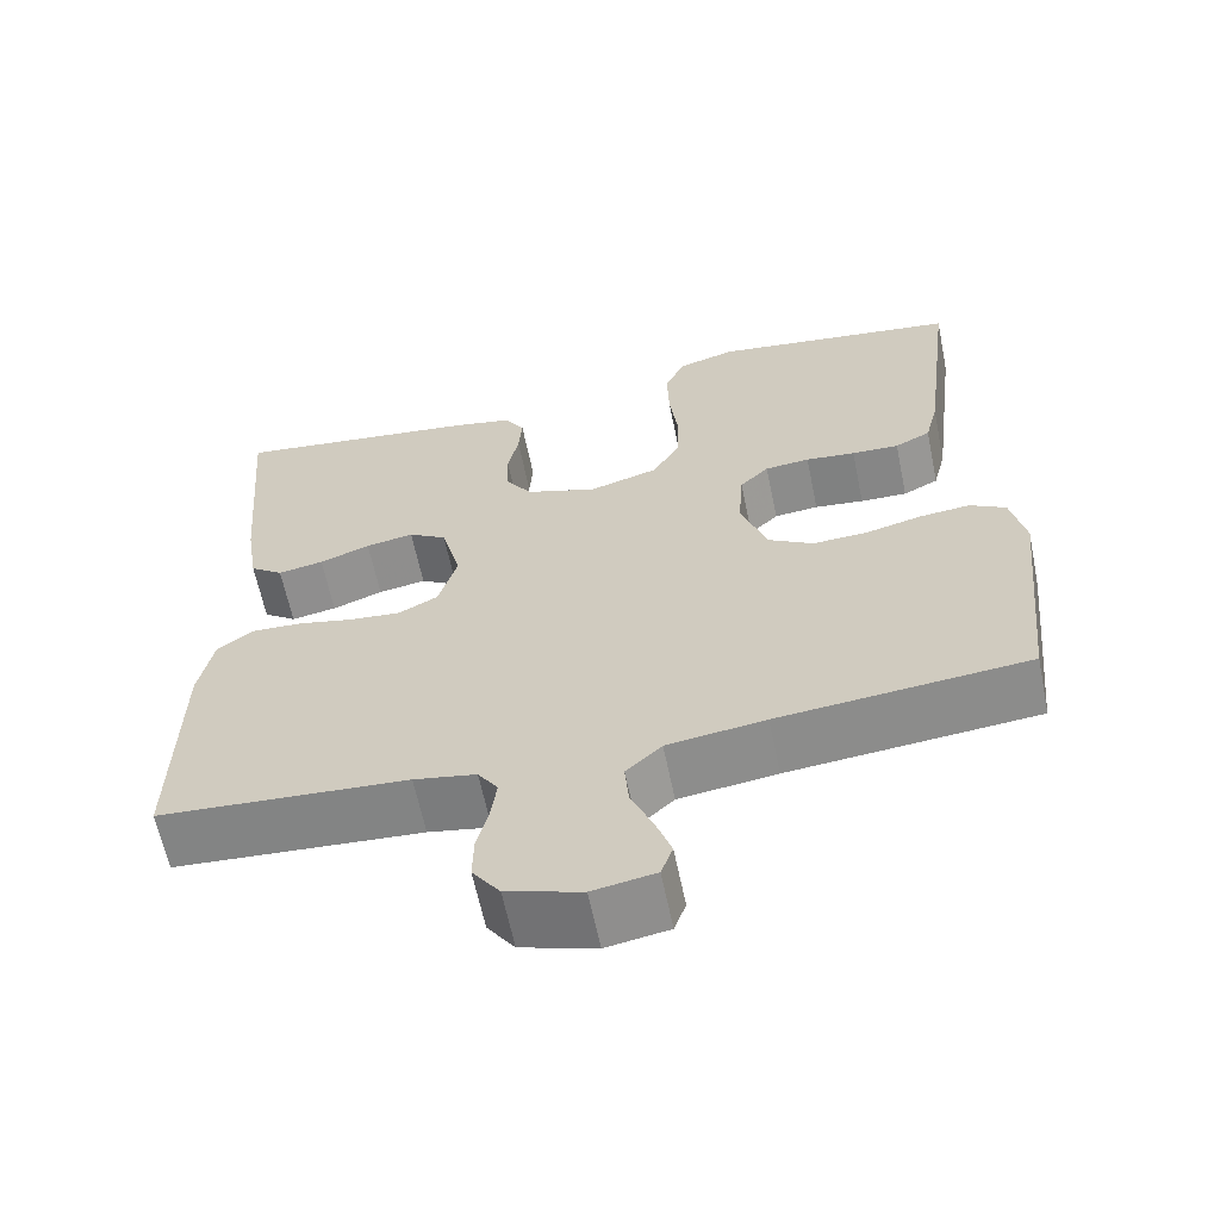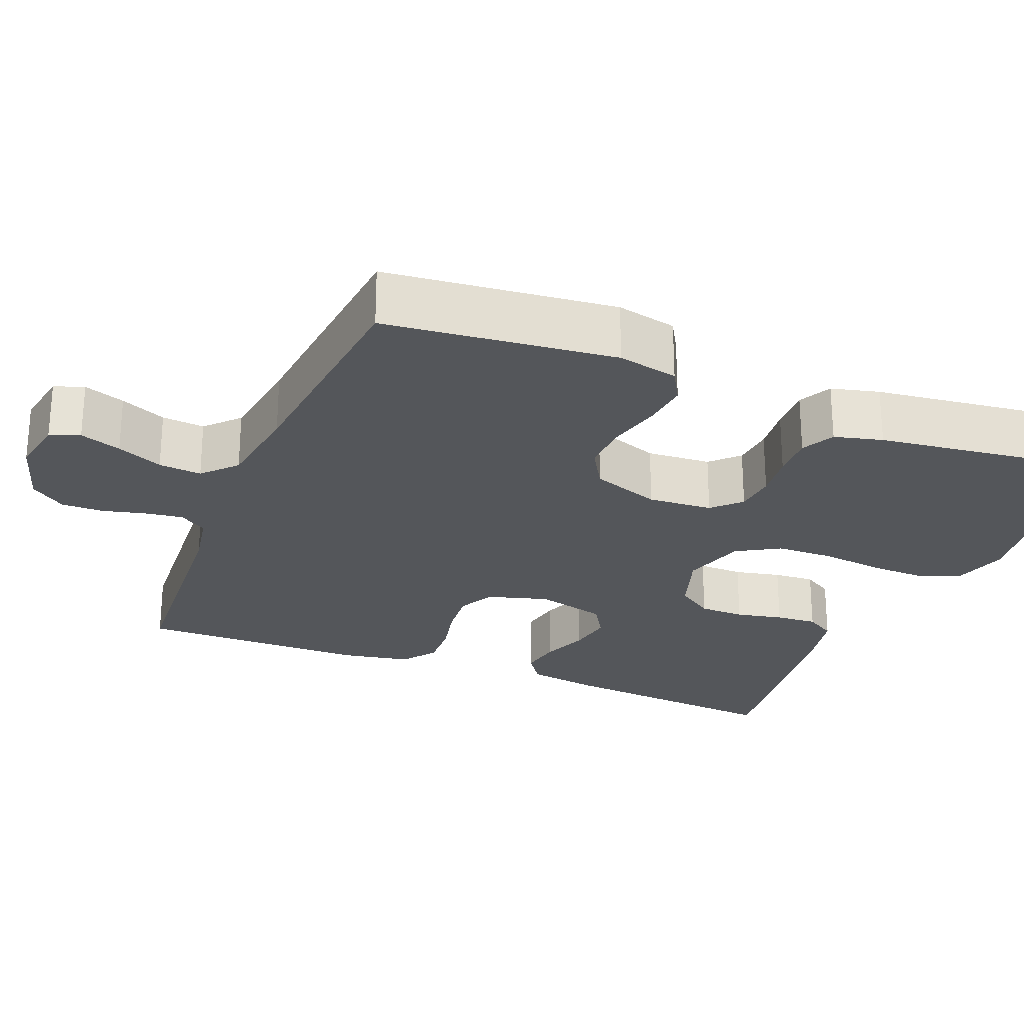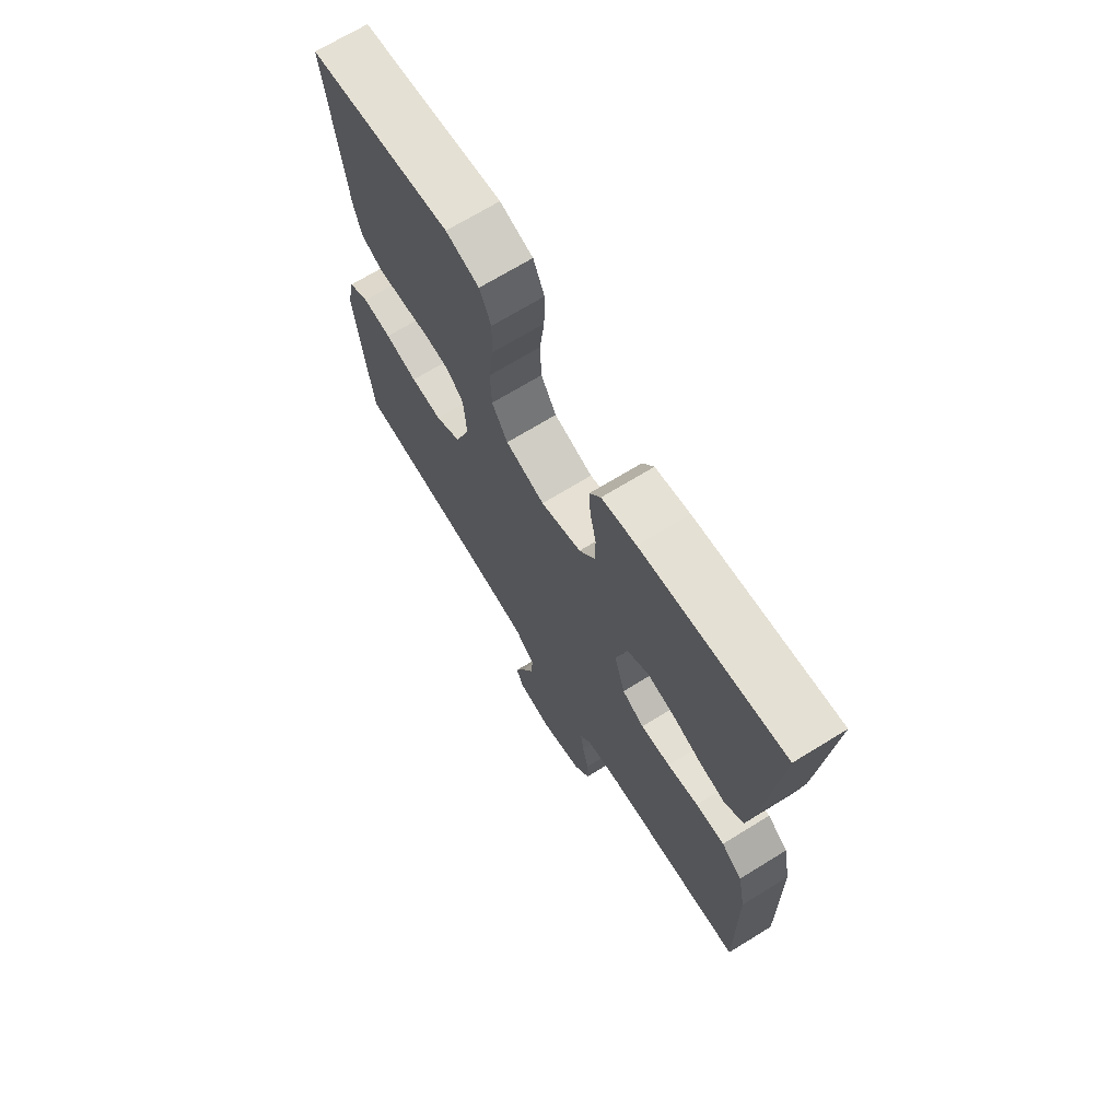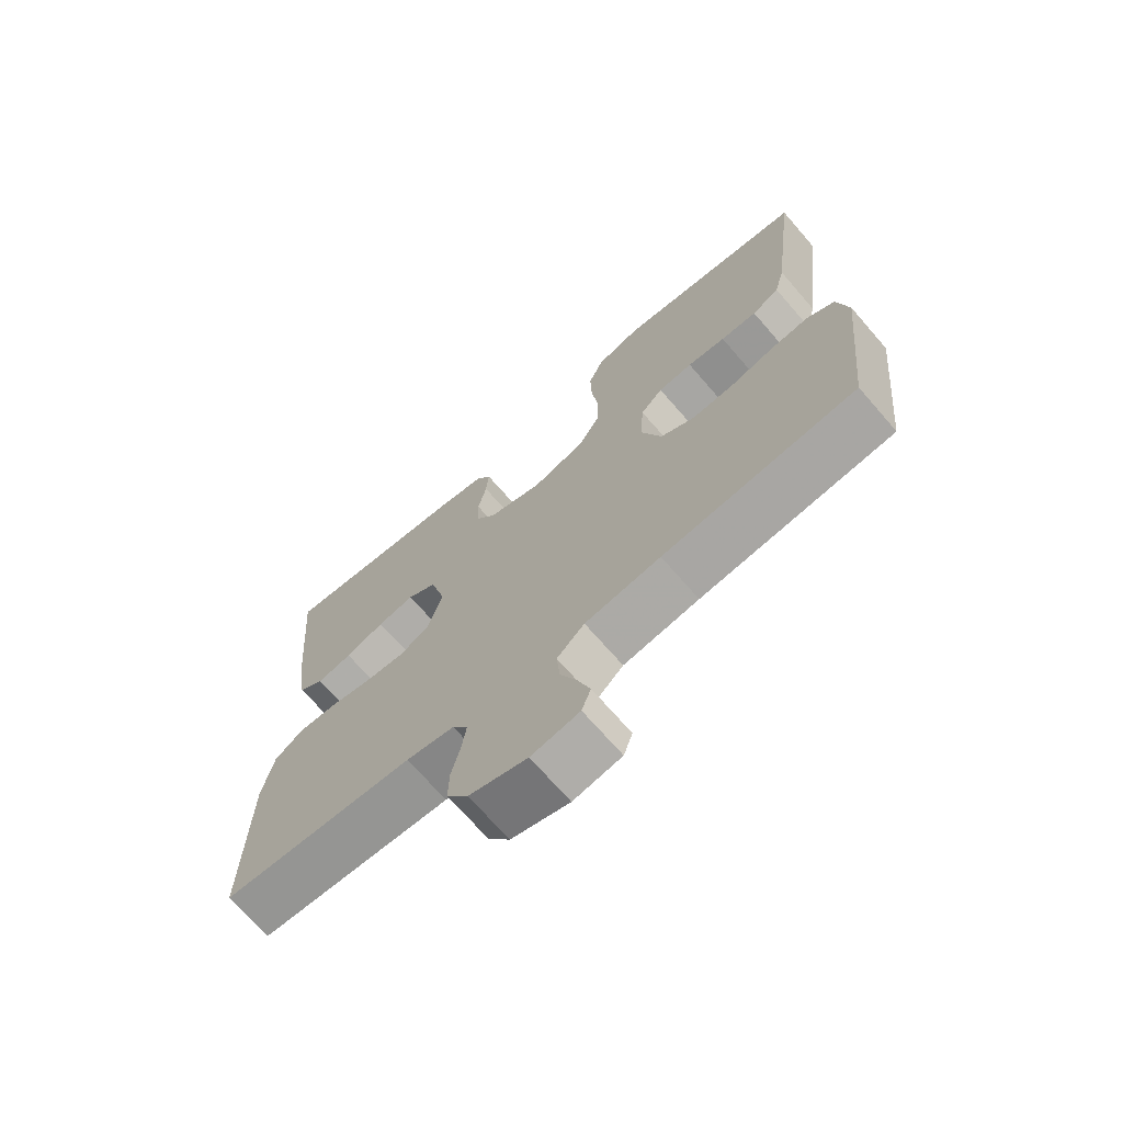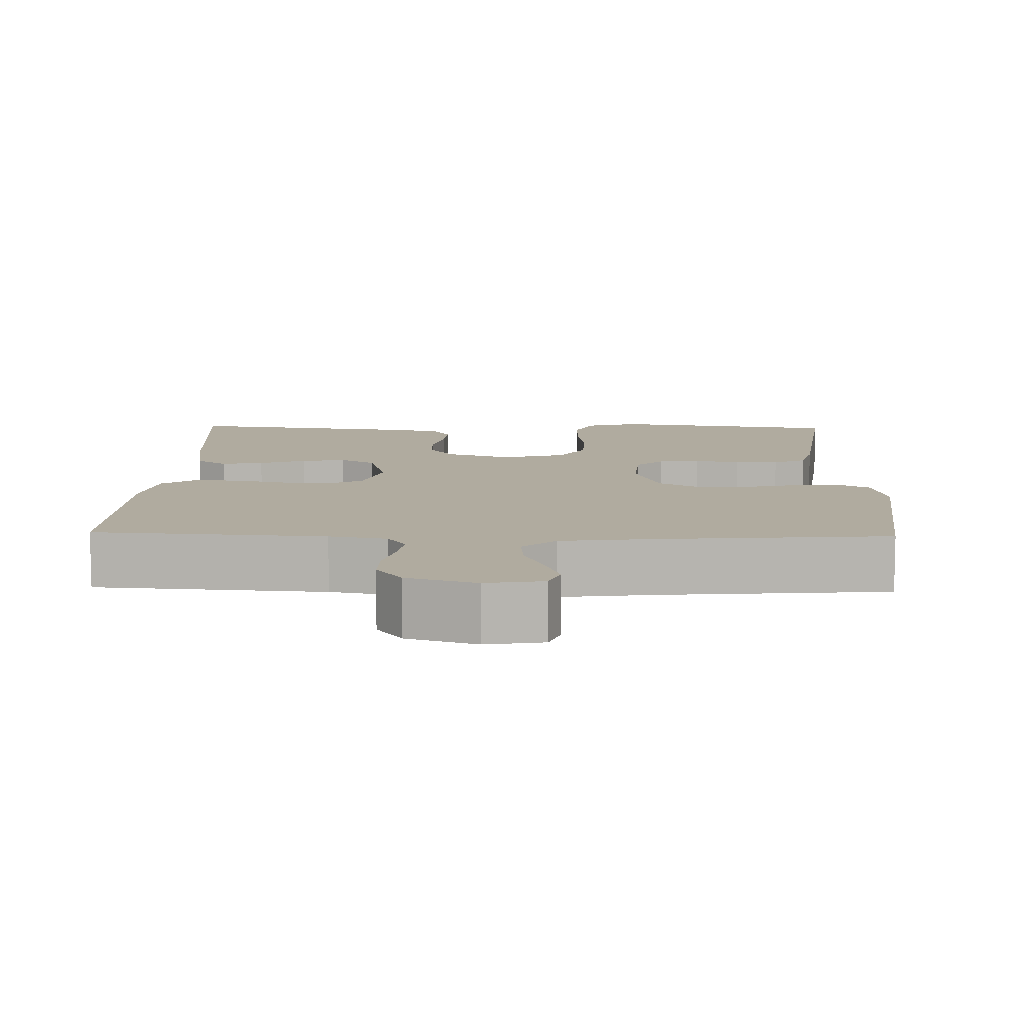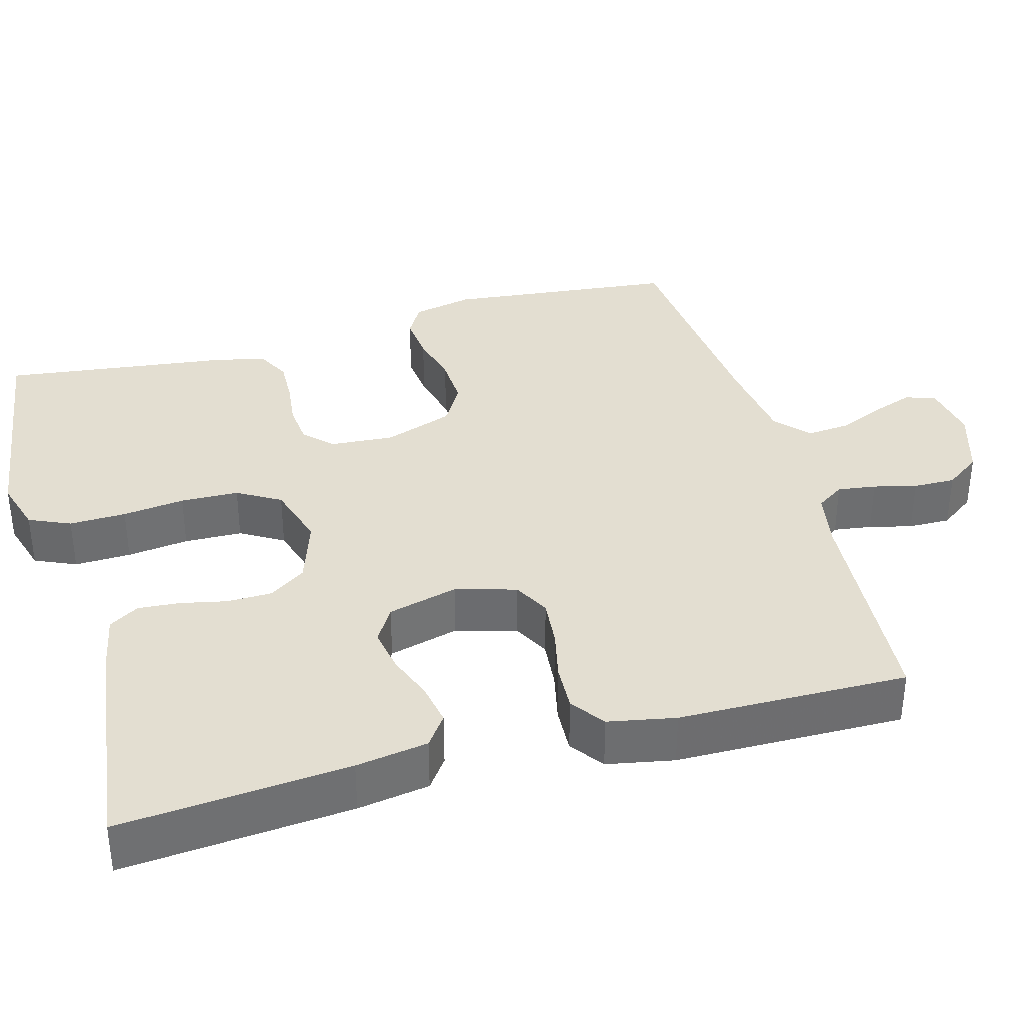
<metadata>
{"format":"obj","ext":"obj","renderer":"f3d","projection":"perspective","resolution":1024,"background":"white","views":[{"elev":-62.6,"azim":-168.4,"up":"+Z"},{"elev":-25.4,"azim":-112.1,"up":"+Y"},{"elev":69.7,"azim":58.4,"up":"+Z"},{"elev":-70.4,"azim":-139.0,"up":"+Z"},{"elev":9.7,"azim":-178.4,"up":"+Y"},{"elev":36.2,"azim":74.4,"up":"+Y"}]}
</metadata>
<code>
v -0.5 0.07 -0.5
v -0.532 0.07 -0.2
v -0.515 0.07 -0.121
v -0.472 0.07 -0.096
v -0.411 0.07 -0.102
v -0.343 0.07 -0.119
v -0.277 0.07 -0.122
v -0.223 0.07 -0.09
v -0.191 0.07 0
v -0.197 0.07 0.084
v -0.232 0.07 0.119
v -0.286 0.07 0.124
v -0.346 0.07 0.117
v -0.403 0.07 0.115
v -0.446 0.07 0.137
v -0.462 0.07 0.2
v -0.5 0.07 0.5
v -0.2 0.07 0.543
v -0.13 0.07 0.522
v -0.106 0.07 0.468
v -0.108 0.07 0.394
v -0.118 0.07 0.313
v -0.116 0.07 0.237
v -0.083 0.07 0.181
v 0 0.07 0.156
v 0.086 0.07 0.185
v 0.119 0.07 0.233
v 0.12 0.07 0.292
v 0.107 0.07 0.353
v 0.103 0.07 0.407
v 0.127 0.07 0.446
v 0.2 0.07 0.461
v 0.5 0.07 0.5
v 0.474 0.07 0.2
v 0.459 0.07 0.106
v 0.419 0.07 0.077
v 0.364 0.07 0.087
v 0.303 0.07 0.11
v 0.245 0.07 0.12
v 0.199 0.07 0.092
v 0.175 0.07 0
v 0.198 0.07 -0.079
v 0.245 0.07 -0.104
v 0.308 0.07 -0.098
v 0.374 0.07 -0.083
v 0.435 0.07 -0.08
v 0.479 0.07 -0.112
v 0.496 0.07 -0.2
v 0.5 0.07 -0.5
v 0.2 0.07 -0.521
v 0.125 0.07 -0.535
v 0.101 0.07 -0.571
v 0.108 0.07 -0.621
v 0.122 0.07 -0.677
v 0.123 0.07 -0.732
v 0.09 0.07 -0.778
v 0 0.07 -0.806
v -0.075 0.07 -0.793
v -0.089 0.07 -0.754
v -0.07 0.07 -0.7
v -0.044 0.07 -0.64
v -0.039 0.07 -0.584
v -0.082 0.07 -0.544
v -0.2 0.07 -0.528
v -0.5 0 -0.5
v -0.532 0 -0.2
v -0.515 0 -0.121
v -0.472 0 -0.096
v -0.411 0 -0.102
v -0.343 0 -0.119
v -0.277 0 -0.122
v -0.223 0 -0.09
v -0.191 0 0
v -0.197 0 0.084
v -0.232 0 0.119
v -0.286 0 0.124
v -0.346 0 0.117
v -0.403 0 0.115
v -0.446 0 0.137
v -0.462 0 0.2
v -0.5 0 0.5
v -0.2 0 0.543
v -0.13 0 0.522
v -0.106 0 0.468
v -0.108 0 0.394
v -0.118 0 0.313
v -0.116 0 0.237
v -0.083 0 0.181
v 0 0 0.156
v 0.086 0 0.185
v 0.119 0 0.233
v 0.12 0 0.292
v 0.107 0 0.353
v 0.103 0 0.407
v 0.127 0 0.446
v 0.2 0 0.461
v 0.5 0 0.5
v 0.474 0 0.2
v 0.459 0 0.106
v 0.419 0 0.077
v 0.364 0 0.087
v 0.303 0 0.11
v 0.245 0 0.12
v 0.199 0 0.092
v 0.175 0 0
v 0.198 0 -0.079
v 0.245 0 -0.104
v 0.308 0 -0.098
v 0.374 0 -0.083
v 0.435 0 -0.08
v 0.479 0 -0.112
v 0.496 0 -0.2
v 0.5 0 -0.5
v 0.2 0 -0.521
v 0.125 0 -0.535
v 0.101 0 -0.571
v 0.108 0 -0.621
v 0.122 0 -0.677
v 0.123 0 -0.732
v 0.09 0 -0.778
v 0 0 -0.806
v -0.075 0 -0.793
v -0.089 0 -0.754
v -0.07 0 -0.7
v -0.044 0 -0.64
v -0.039 0 -0.584
v -0.082 0 -0.544
v -0.2 0 -0.528
f 58 59 60 61
f 56 57 58 61
f 56 61 62
f 53 54 55 56
f 52 53 56 62
f 51 52 62 63
f 47 48 49 50
f 44 45 46 47
f 43 44 47 50
f 42 43 50 51
f 35 36 37 38
f 35 38 39
f 34 35 39
f 33 34 39
f 32 33 39 40
f 28 29 30 31
f 27 28 31 32
f 19 20 21 22
f 19 22 23
f 18 19 23
f 17 18 23
f 16 17 23 24
f 12 13 14 15
f 12 15 16 24
f 3 4 5 6
f 3 6 7
f 64 1 2 3
f 64 3 7
f 63 64 7 8
f 41 42 51 63
f 41 63 8 9
f 27 32 40 41
f 26 27 41
f 25 26 41 9
f 11 12 24 25
f 10 11 25
f 9 10 25
f 125 124 123 122
f 125 122 121 120
f 126 125 120
f 120 119 118 117
f 126 120 117 116
f 127 126 116 115
f 114 113 112 111
f 111 110 109 108
f 114 111 108 107
f 115 114 107 106
f 102 101 100 99
f 103 102 99
f 103 99 98
f 103 98 97
f 104 103 97 96
f 95 94 93 92
f 96 95 92 91
f 86 85 84 83
f 87 86 83
f 87 83 82
f 87 82 81
f 88 87 81 80
f 79 78 77 76
f 88 80 79 76
f 70 69 68 67
f 71 70 67
f 67 66 65 128
f 71 67 128
f 72 71 128 127
f 127 115 106 105
f 73 72 127 105
f 105 104 96 91
f 105 91 90
f 73 105 90 89
f 89 88 76 75
f 89 75 74
f 89 74 73
f 1 65 66 2
f 2 66 67 3
f 3 67 68 4
f 4 68 69 5
f 5 69 70 6
f 6 70 71 7
f 7 71 72 8
f 8 72 73 9
f 9 73 74 10
f 10 74 75 11
f 11 75 76 12
f 12 76 77 13
f 13 77 78 14
f 14 78 79 15
f 15 79 80 16
f 16 80 81 17
f 17 81 82 18
f 18 82 83 19
f 19 83 84 20
f 20 84 85 21
f 21 85 86 22
f 22 86 87 23
f 23 87 88 24
f 24 88 89 25
f 25 89 90 26
f 26 90 91 27
f 27 91 92 28
f 28 92 93 29
f 29 93 94 30
f 30 94 95 31
f 31 95 96 32
f 32 96 97 33
f 33 97 98 34
f 34 98 99 35
f 35 99 100 36
f 36 100 101 37
f 37 101 102 38
f 38 102 103 39
f 39 103 104 40
f 40 104 105 41
f 41 105 106 42
f 42 106 107 43
f 43 107 108 44
f 44 108 109 45
f 45 109 110 46
f 46 110 111 47
f 47 111 112 48
f 48 112 113 49
f 49 113 114 50
f 50 114 115 51
f 51 115 116 52
f 52 116 117 53
f 53 117 118 54
f 54 118 119 55
f 55 119 120 56
f 56 120 121 57
f 57 121 122 58
f 58 122 123 59
f 59 123 124 60
f 60 124 125 61
f 61 125 126 62
f 62 126 127 63
f 63 127 128 64
f 64 128 65 1

</code>
